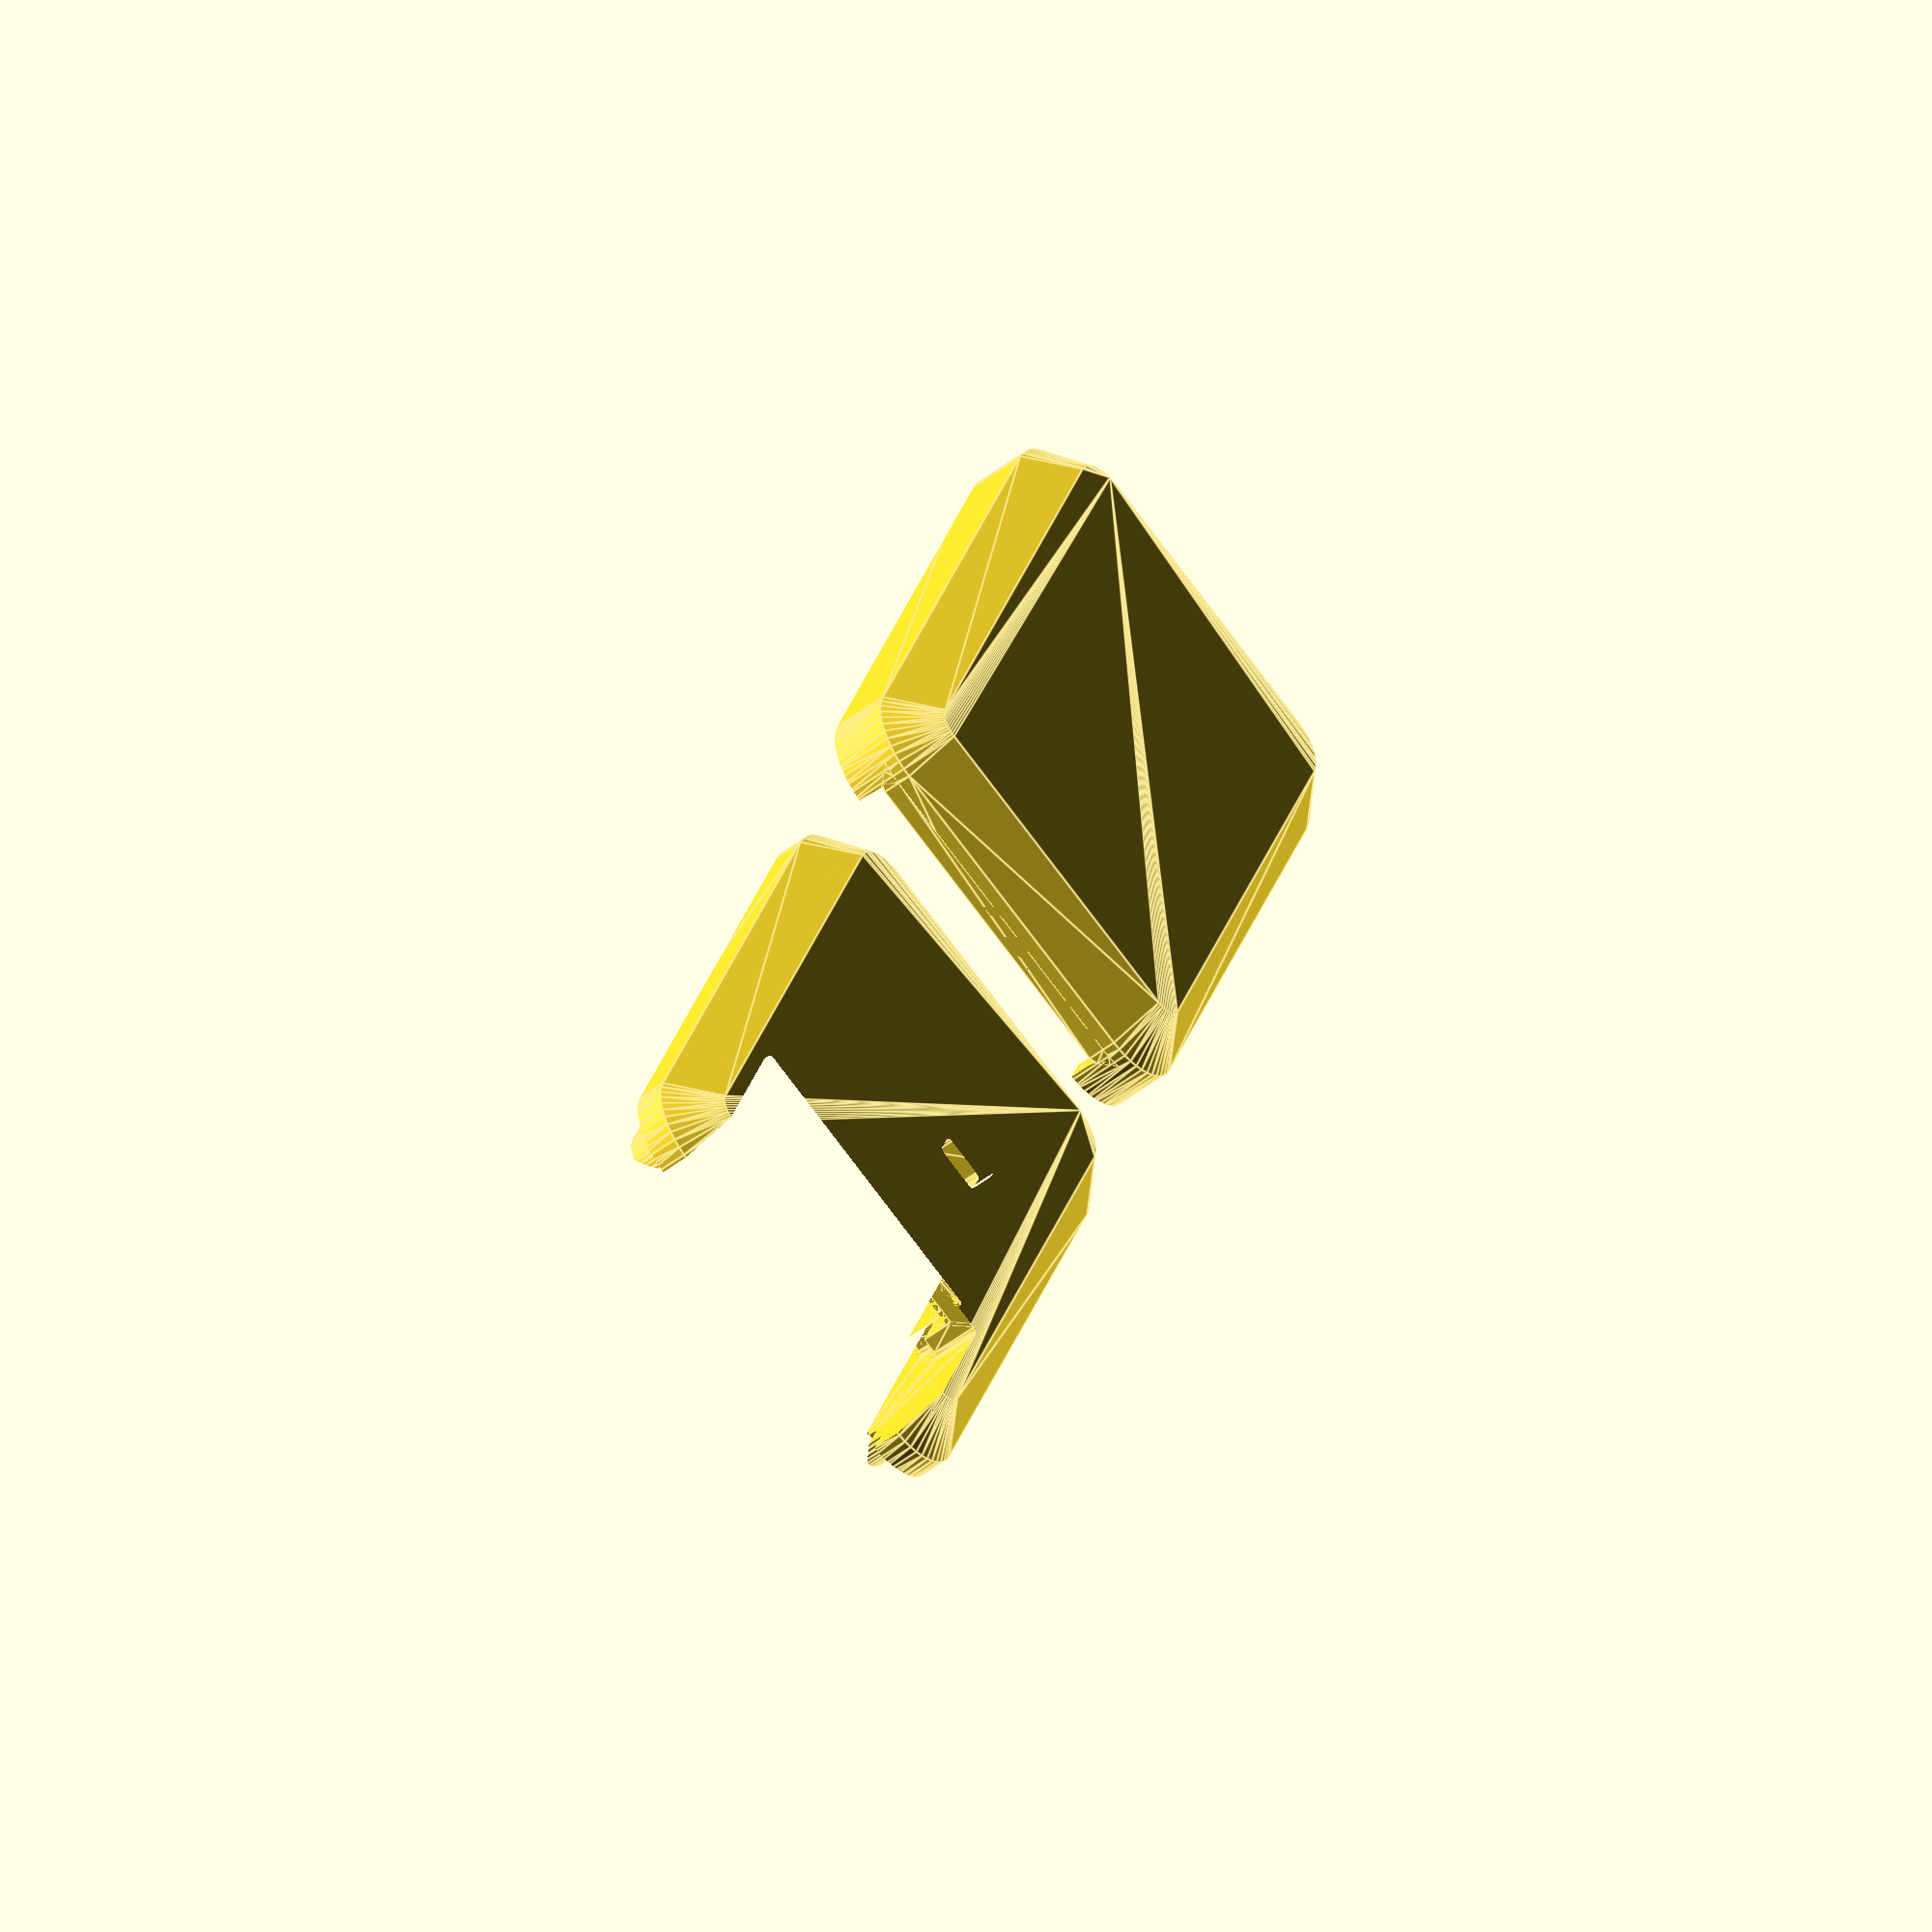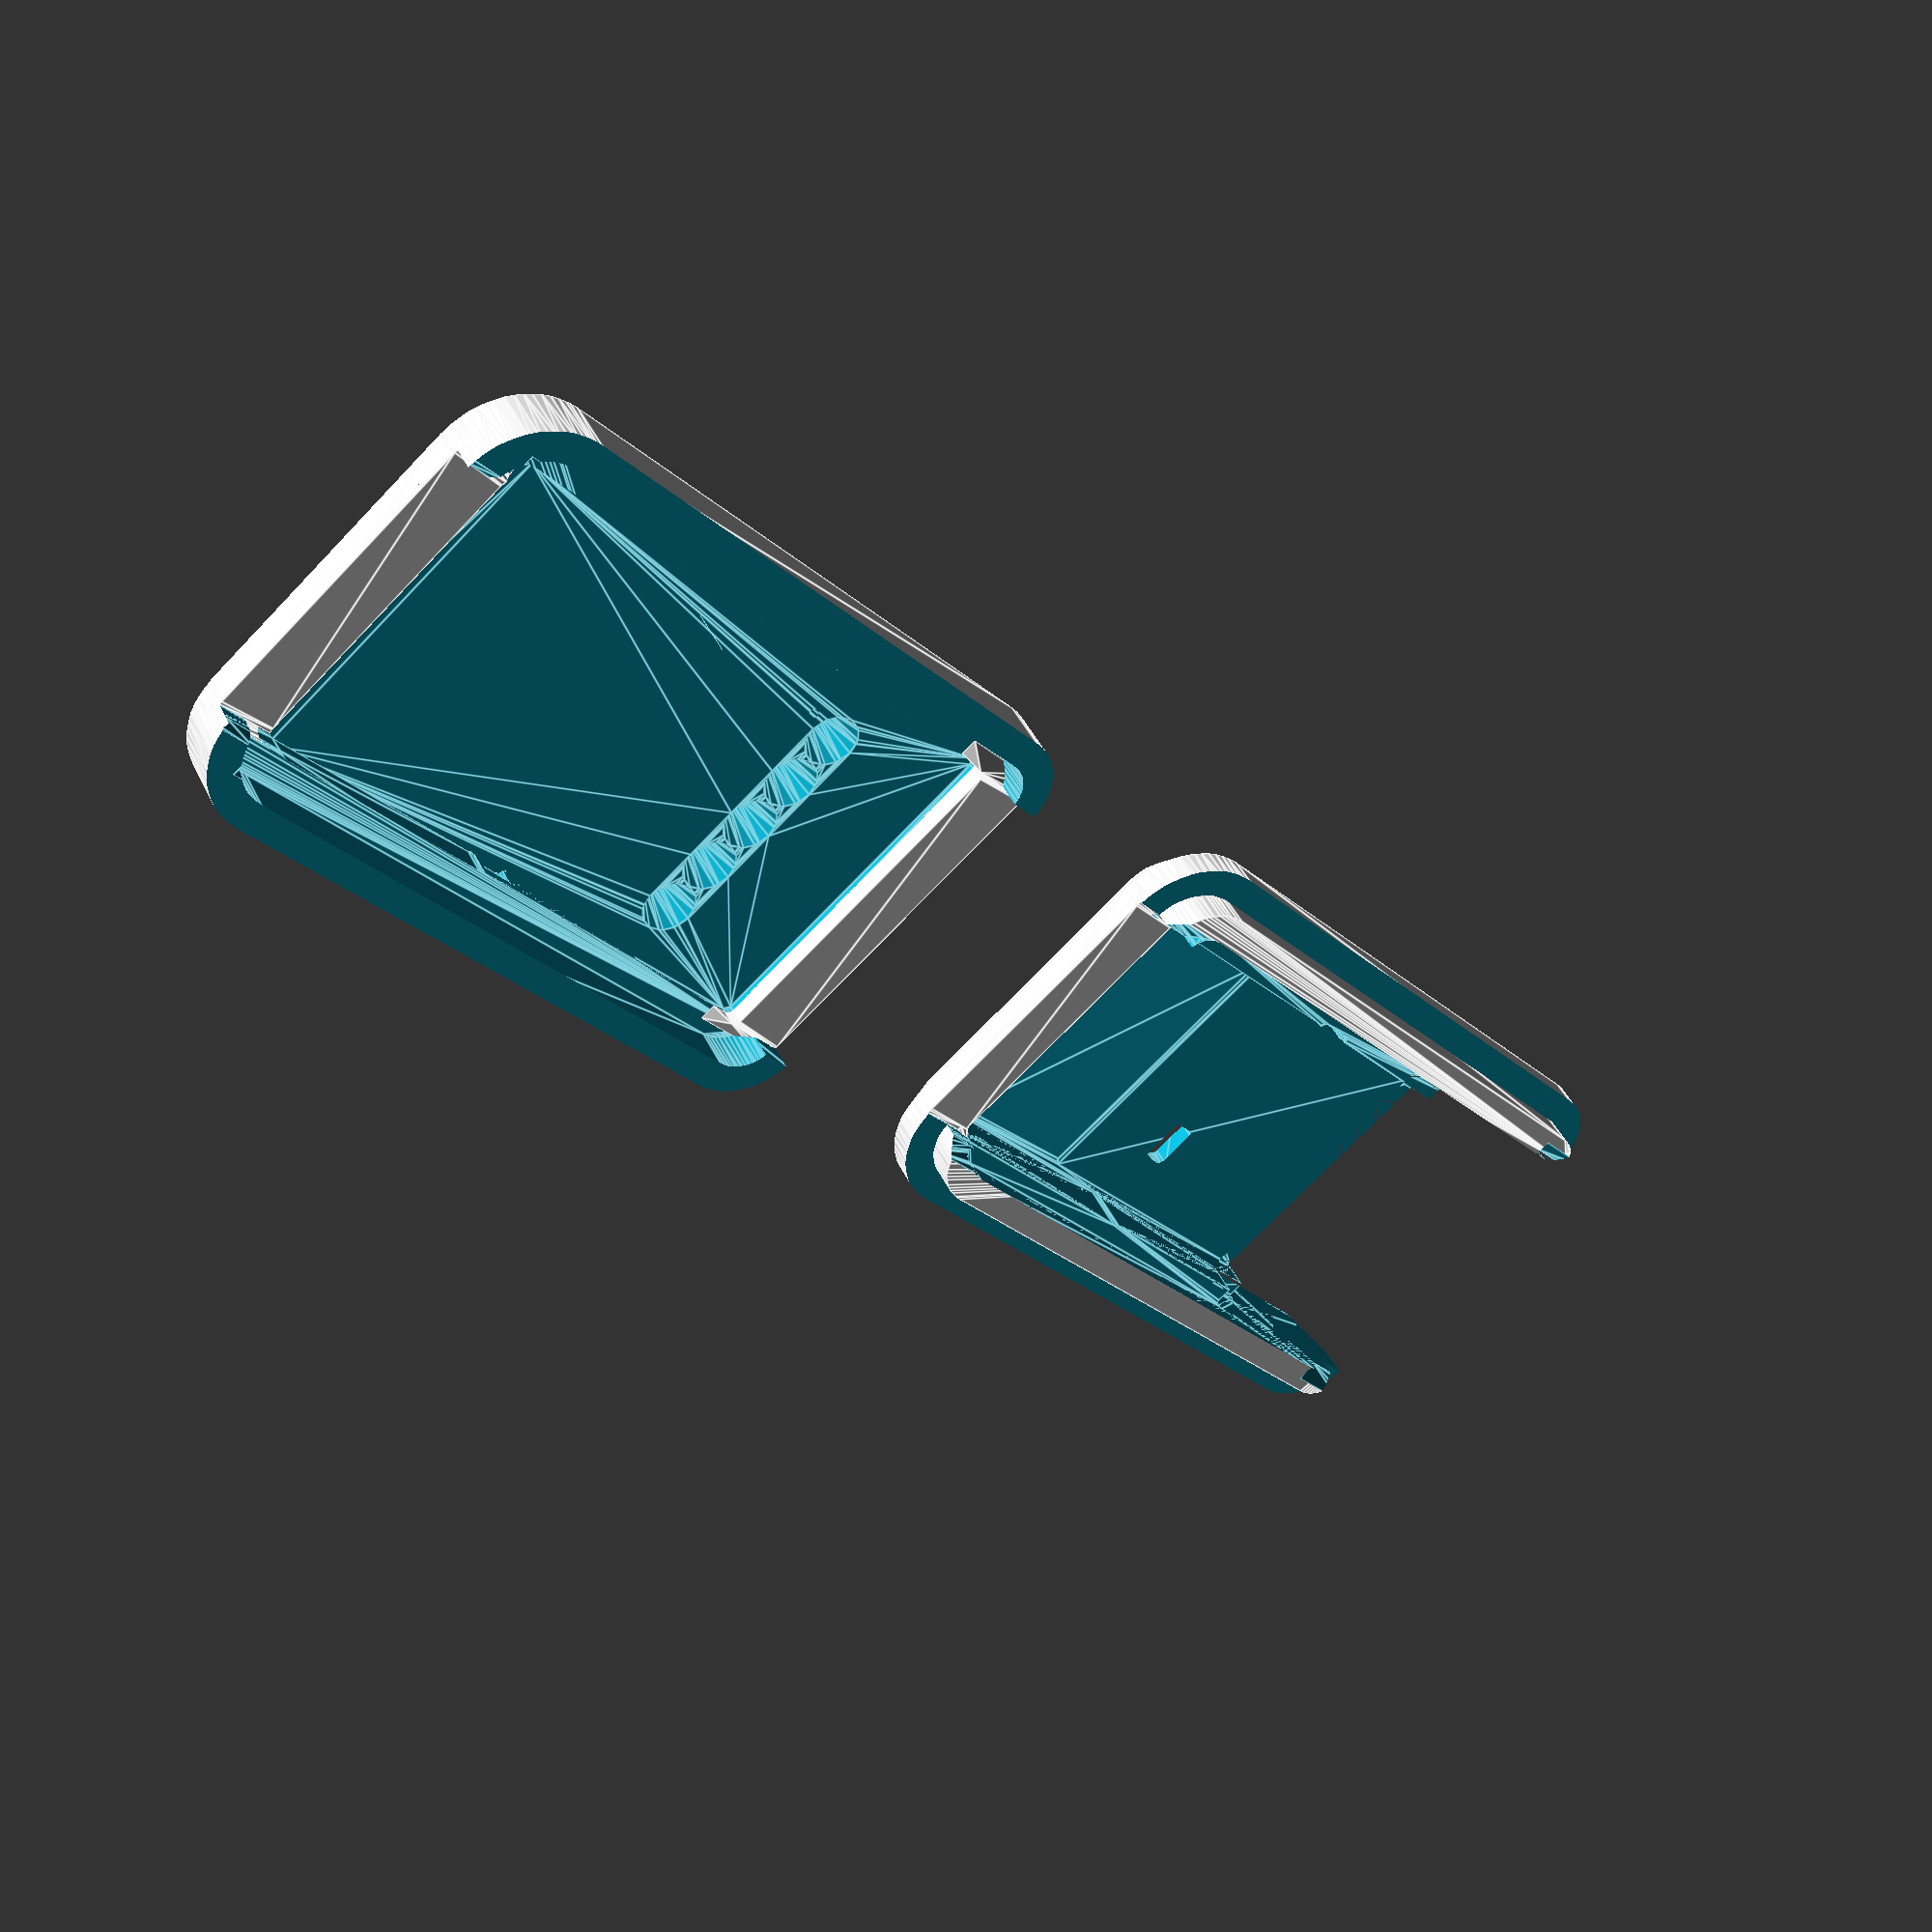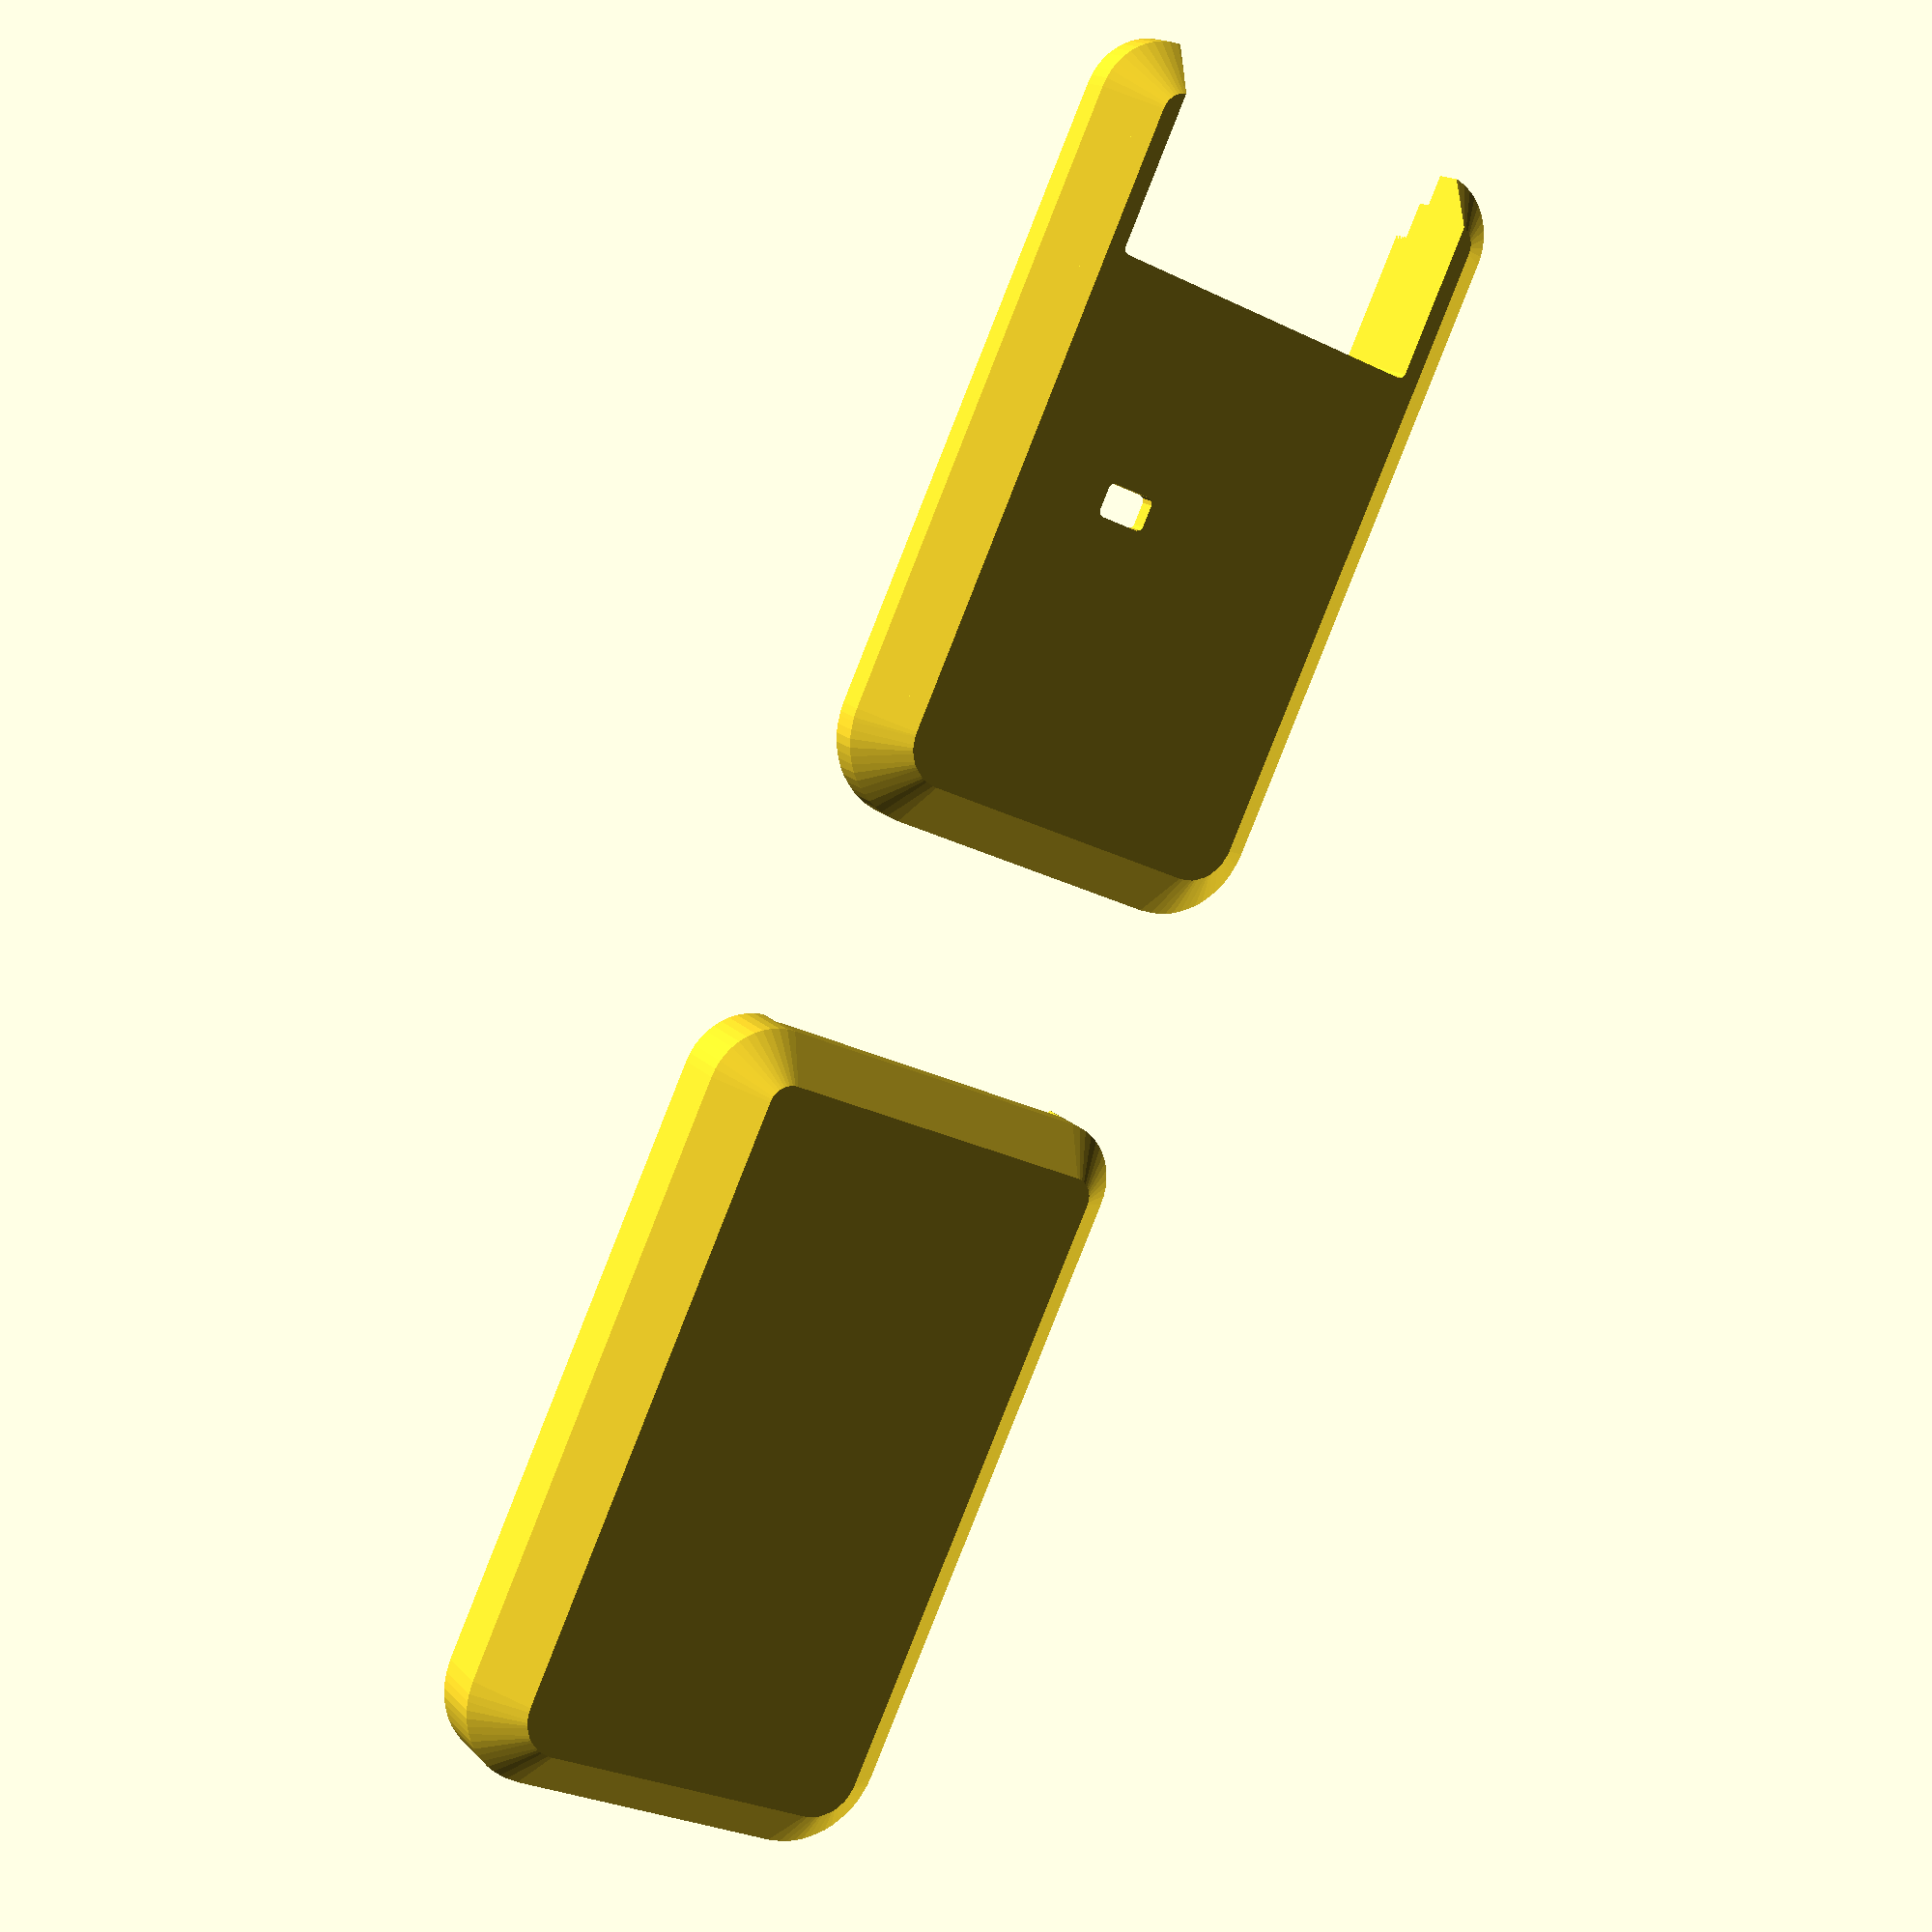
<openscad>
// Generated case design for Faikin/Faikin.kicad_pcb
// By https://github.com/revk/PCBCase
// Generated 2023-08-02 18:45:44
// title:	PCB-FAIKIN
// rev:	1
// company:	Adrian Kennard, Andrews & Arnold Ltd
//

// Globals
margin=0.500000;
overlap=2.000000;
lip=0.000000;
casebase=2.600000;
casetop=4.000000;
casewall=3.000000;
fit=0.000000;
edge=2.000000;
pcbthickness=0.800000;
nohull=false;
hullcap=1.000000;
hulledge=1.000000;
useredge=false;

module outline(h=pcbthickness,r=0){linear_extrude(height=h)offset(r=r)polygon(points=[[29.000000,0.000000],[29.000000,15.000000],[0.900000,15.000000],[0.555585,14.931491],[0.263604,14.736396],[0.068509,14.444415],[0.000000,14.100000],[0.000000,0.900000],[0.068509,0.555585],[0.263604,0.263604],[0.555585,0.068509],[0.900000,0.000000]],paths=[[0,1,2,3,4,5,6,7,8,9,10,11]]);}

module pcb(h=pcbthickness,r=0){linear_extrude(height=h)offset(r=r)polygon(points=[[29.000000,0.000000],[29.000000,15.000000],[0.900000,15.000000],[0.555585,14.931491],[0.263604,14.736396],[0.068509,14.444415],[0.000000,14.100000],[0.000000,0.900000],[0.068509,0.555585],[0.263604,0.263604],[0.555585,0.068509],[0.900000,0.000000]],paths=[[0,1,2,3,4,5,6,7,8,9,10,11]]);}
spacing=45.000000;
pcbwidth=29.000000;
pcblength=15.000000;
// Populated PCB
module board(pushed=false,hulled=false){
translate([18.000000,7.500000,0.800000])m2(pushed,hulled); // RevK:R_0402 R_0402_1005Metric (back)
translate([15.300000,2.000000,0.800000])m5(pushed,hulled); // RevK:C_0603_ C_0603_1608Metric (back)
translate([13.050000,10.500000,0.800000])translate([0.000000,-0.400000,0.000000])m8(pushed,hulled); // RevK:LED-RGB-1.6x1.6 LED_0603_1608Metric (back)
translate([13.050000,10.500000,0.800000])translate([0.000000,0.400000,0.000000])m8(pushed,hulled); // RevK:LED-RGB-1.6x1.6 LED_0603_1608Metric (back)
translate([5.500000,7.500000,0.800000])rotate([0,0,90.000000])m9(pushed,hulled); // RevK:ESP32-PICO-MINI-02 ESP32-PICO-MINI-02 (back)
translate([16.000000,8.500000,0.800000])rotate([0,0,180.000000])m12(pushed,hulled); // RevK:C_0402 C_0402_1005Metric (back)
translate([12.100000,12.250000,0.800000])rotate([0,0,90.000000])m2(pushed,hulled); // RevK:R_0402 R_0402_1005Metric (back)
translate([20.000000,11.000000,0.800000])rotate([0,0,180.000000])m12(pushed,hulled); // RevK:C_0402 C_0402_1005Metric (back)
translate([13.200000,7.000000,0.800000])rotate([0,0,180.000000])m2(pushed,hulled); // RevK:R_0402 R_0402_1005Metric (back)
translate([18.000000,12.750000,0.800000])rotate([0,0,180.000000])m15(pushed,hulled); // RevK:SOT-363_SC-70-6 SOT-363_SC-70-6 (back)
translate([13.000000,12.250000,0.800000])rotate([0,0,90.000000])m2(pushed,hulled); // RevK:R_0402 R_0402_1005Metric (back)
translate([14.000000,4.500000,0.800000])rotate([0,0,90.000000])m18(pushed,hulled); // RevK:SOT-23-6-MD8942 SOT-23-6 (back)
translate([14.000000,8.500000,0.800000])m2(pushed,hulled); // RevK:R_0402 R_0402_1005Metric (back)
translate([13.200000,2.000000,0.800000])rotate([0,0,180.000000])m2(pushed,hulled); // RevK:R_0402 R_0402_1005Metric (back)
translate([12.250000,1.000000,0.800000])m12(pushed,hulled); // RevK:C_0402 C_0402_1005Metric (back)
translate([20.000000,10.000000,0.800000])m2(pushed,hulled); // RevK:R_0402 R_0402_1005Metric (back)
translate([20.000000,7.500000,0.800000])m2(pushed,hulled); // RevK:R_0402 R_0402_1005Metric (back)
translate([16.000000,4.500000,0.800000])rotate([0,0,-90.000000])m5(pushed,hulled); // RevK:C_0603_ C_0603_1608Metric (back)
translate([22.500000,12.500000,0.800000])rotate([0,0,-90.000000])m21(pushed,hulled,5); // RevK:JST_EH_S5B-EH_1x05_P2.50mm_Horizontal JST_EH_S5B-EH_1x05_P2.50mm_Horizontal (back)
translate([12.000000,8.500000,0.800000])rotate([0,0,180.000000])m12(pushed,hulled); // RevK:C_0402 C_0402_1005Metric (back)
translate([18.600000,4.500000,0.800000])rotate([0,0,-90.000000])rotate([-0.000000,-0.000000,-90.000000])m24(pushed,hulled); // RevK:L_4x4_ TYA4020 (back)
translate([13.900000,12.250000,0.800000])rotate([0,0,90.000000])m2(pushed,hulled); // RevK:R_0402 R_0402_1005Metric (back)
translate([15.300000,7.000000,0.800000])rotate([0,0,180.000000])m5(pushed,hulled); // RevK:C_0603_ C_0603_1608Metric (back)
translate([12.100000,4.500000,0.800000])rotate([0,0,-90.000000])m2(pushed,hulled); // RevK:R_0402 R_0402_1005Metric (back)
translate([20.000000,8.500000,0.800000])rotate([0,0,180.000000])m12(pushed,hulled); // RevK:C_0402 C_0402_1005Metric (back)
}

module b(cx,cy,z,w,l,h){translate([cx-w/2,cy-l/2,z])cube([w,l,h]);}
module m2(pushed=false,hulled=false)
{ // RevK:R_0402 R_0402_1005Metric
b(0,0,0,1.5,0.65,0.2); // Pad size
b(0,0,0,1.0,0.5,0.5); // Chip
}

module m5(pushed=false,hulled=false)
{ // RevK:C_0603_ C_0603_1608Metric
b(0,0,0,1.6,0.95,0.2); // Pad size
b(0,0,0,1.6,0.8,1); // Chip
}

module m8(pushed=false,hulled=false)
{ // RevK:LED-RGB-1.6x1.6 LED_0603_1608Metric
b(0,0,0,1.6,0.8,0.25);
b(0,0,0,1.2,0.8,0.55);
b(0,0,0,0.8,0.8,0.95);
if(!hulled&&pushed)b(0,0,0,1,1,20);
}

module m9(pushed=false,hulled=false)
{ // RevK:ESP32-PICO-MINI-02 ESP32-PICO-MINI-02
translate([-13.2/2,-16.6/2+2.7,0])
{
	if(!hulled)cube([13.2,16.6,0.8]);
	cube([13.2,11.2,2.4]);
}
}

module m12(pushed=false,hulled=false)
{ // RevK:C_0402 C_0402_1005Metric
b(0,0,0,1.5,0.65,0.2); // Pad size
b(0,0,0,1.0,0.5,1); // Chip
}

module m15(pushed=false,hulled=false)
{ // RevK:SOT-363_SC-70-6 SOT-363_SC-70-6
b(0,0,0,1.15,2.0,1.1);
b(0,0,0,2.1,2.0,0.6);
}

module m18(pushed=false,hulled=false)
{ // RevK:SOT-23-6-MD8942 SOT-23-6
b(0,0,0,3.05,3.05,0.5);
b(0,0,0,1.45,3.05,1.1);
}

module m21(pushed=false,hulled=false,n=0)
{ // RevK:JST_EH_S5B-EH_1x05_P2.50mm_Horizontal JST_EH_S5B-EH_1x05_P2.50mm_Horizontal
b(2.5*(n/2)-1.25,5+3.6,0,2.5*n+2.5,6+10,4);
b(2.5*(n/2)-1.25,0,0,2.5*n+2.5,3.2,1.5);
if(!hulled)for(a=[0:1:n-1])translate([2.5*a,0,-3])cylinder(d1=0.5,d2=2.5,h=3,$fn=12);
}

module m24(pushed=false,hulled=false)
{ // RevK:L_4x4_ TYA4020
b(0,0,0,4,4,3);
}

height=casebase+pcbthickness+casetop;
$fn=48;

module boardh(pushed=false)
{ // Board with hulled parts
	union()
	{
		if(!nohull)intersection()
		{
			translate([0,0,hullcap-casebase])outline(casebase+pcbthickness+casetop-hullcap*2,-hulledge);
			hull()board(pushed,true);
		}
		board(pushed,false);
		pcb();
	}
}

module boardf()
{ // This is the board, but stretched up to make a push out in from the front
	render()
	{
		intersection()
		{
			translate([-casewall-1,-casewall-1,-casebase-1]) cube([pcbwidth+casewall*2+2,pcblength+casewall*2+2,height+2]);
			union()
			{
				minkowski()
				{
					boardh(true);
					cylinder(h=height+100,d=margin,$fn=8);
				}
				board(false,false);
			}
		}
	}
}

module boardb()
{ // This is the board, but stretched down to make a push out in from the back
	render()
	{
		intersection()
		{
			translate([-casewall-1,-casewall-1,-casebase-1]) cube([pcbwidth+casewall*2+2,pcblength+casewall*2+2,height+2]);
			union()
			{
				minkowski()
				{
					boardh(true);
					translate([0,0,-height-100])
					cylinder(h=height+100,d=margin,$fn=8);
				}
				board(false,false);
			}
		}
	}
}

module boardm()
{
	render()
	{
 		minkowski()
 		{
			translate([0,0,-margin/2])cylinder(d=margin,h=margin,$fn=8);
 			boardh(false);
		}
		//intersection()
    		//{
        		//translate([0,0,-(casebase-hullcap)])pcb(pcbthickness+(casebase-hullcap)+(casetop-hullcap));
        		//translate([0,0,-(casebase-hullcap)])outline(pcbthickness+(casebase-hullcap)+(casetop-hullcap));
			boardh(false);
    		//}
 	}
}

module pcbh(h=pcbthickness,r=0)
{ // PCB shape for case
	if(useredge)outline(h,r);
	else hull()outline(h,r);
}

module pyramid()
{ // A pyramid
 polyhedron(points=[[0,0,0],[-height,-height,height],[-height,height,height],[height,height,height],[height,-height,height]],faces=[[0,1,2],[0,2,3],[0,3,4],[0,4,1],[4,3,2,1]]);
}

module wall(d=0)
{ // The case wall
	translate([0,0,-casebase-d])
	{
		if(useredge)
			intersection()
			{
				pcb(height+d*2,margin/2+d);
				pcbh(height+d*2,margin/2+d);
			}
		else pcbh(height+d*2,margin/2+d);
	}
}

module cutf()
{ // This cut up from base in the wall
	intersection()
	{
		boardf();
		difference()
		{
			translate([-casewall+0.01,-casewall+0.01,-casebase+0.01])cube([pcbwidth+casewall*2-0.02,pcblength+casewall*2-0.02,casebase+overlap+lip]);
			wall();
			boardb();
		}
	}
}

module cutb()
{ // The cut down from top in the wall
	intersection()
	{
		boardb();
		difference()
		{
			translate([-casewall+0.01,-casewall+0.01,0.01])cube([pcbwidth+casewall*2-0.02,pcblength+casewall*2-0.02,casetop+pcbthickness]);
			wall();
			boardf();
		}
	}
}

module cutpf()
{ // the push up but pyramid
	render()
	intersection()
	{
		minkowski()
		{
			pyramid();
			cutf();
		}
		difference()
		{
			translate([-casewall-0.01,-casewall-0.01,-casebase-0.01])cube([pcbwidth+casewall*2+0.02,pcblength+casewall*2+0.02,casebase+overlap+lip+0.02]);
			wall();
			boardh(true);
		}
		translate([-casewall,-casewall,-casebase])case();
	}
}

module cutpb()
{ // the push down but pyramid
	render()
	intersection()
	{
		minkowski()
		{
			scale([1,1,-1])pyramid();
			cutb();
		}
		difference()
		{
			translate([-casewall-0.01,-casewall-0.01,-0.01])cube([pcbwidth+casewall*2+0.02,pcblength+casewall*2+0.02,casetop+pcbthickness+0.02]);
			wall();
			boardh(true);
		}
		translate([-casewall,-casewall,-casebase])case();
	}
}

module case()
{ // The basic case
	hull()
	{
		translate([casewall,casewall,0])pcbh(height,casewall-edge);
		translate([casewall,casewall,edge])pcbh(height-edge*2,casewall);
	}
}

module cut(d=0)
{ // The cut point in the wall
	translate([casewall,casewall,casebase+lip])pcbh(casetop+pcbthickness-lip+1,casewall/2+d/2+margin/4);
}

module base()
{ // The base
	difference()
	{
		case();
		difference()
		{
			union()
			{
				translate([-1,-1,casebase+overlap+lip])cube([pcbwidth+casewall*2+2,pcblength+casewall*2+2,casetop+1]);
				cut(fit);
			}
		}
		translate([casewall,casewall,casebase])boardf();
		translate([casewall,casewall,casebase])boardm();
		translate([casewall,casewall,casebase])cutpf();
	}
	translate([casewall,casewall,casebase])cutpb();
}

module top()
{
	translate([0,pcblength+casewall*2,height])rotate([180,0,0])
	{
		difference()
		{
			case();
			difference()
			{
				translate([-1,-1,-1])cube([pcbwidth+casewall*2+2,pcblength+casewall*2+2,casebase+overlap+lip-margin+1]);
				cut(-fit);
			}
			translate([casewall,casewall,casebase])boardb();
			translate([casewall,casewall,casebase])boardm();
			translate([casewall,casewall,casebase])cutpb();
		}
		translate([casewall,casewall,casebase])cutpf();
	}
}

module test()
{
	translate([0*spacing,0,0])base();
	translate([1*spacing,0,0])top();
	translate([2*spacing,0,0])pcb();
	translate([3*spacing,0,0])outline();
	translate([4*spacing,0,0])wall();
	translate([5*spacing,0,0])board();
	translate([6*spacing,0,0])board(false,true);
	translate([7*spacing,0,0])board(true);
	translate([8*spacing,0,0])boardh();
	translate([9*spacing,0,0])boardf();
	translate([10*spacing,0,0])boardb();
	translate([11*spacing,0,0])cutpf();
	translate([12*spacing,0,0])cutpb();
	translate([13*spacing,0,0])cutf();
	translate([14*spacing,0,0])cutb();
	translate([15*spacing,0,0])case();
}

module parts()
{
	base();
	translate([spacing,0,0])top();
}
base(); translate([spacing,0,0])top();

</openscad>
<views>
elev=51.9 azim=70.3 roll=129.5 proj=o view=edges
elev=137.1 azim=229.0 roll=203.9 proj=p view=edges
elev=163.9 azim=65.4 roll=27.6 proj=p view=wireframe
</views>
